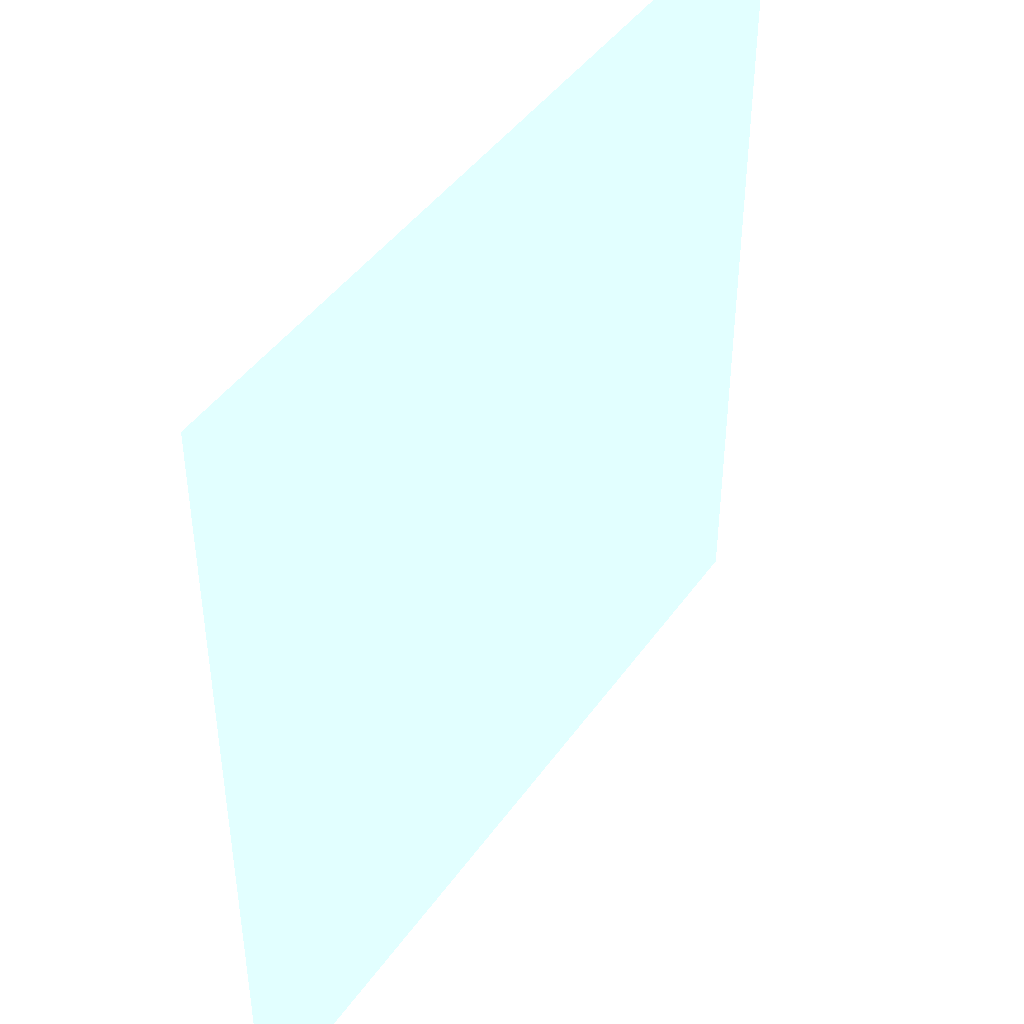
<metadata>
{"format":"obj","ext":"obj","renderer":"f3d","projection":"perspective","resolution":1024,"background":"white","views":[{"elev":44.2,"azim":-57.2,"up":"+Z"}]}
</metadata>
<code>
o Water_1000_water
v 30 0 30 0.647 0.9717 1
v -30 0 -30 0.647 0.9717 1
v -30 0 0 0.647 0.9717 1
v 3.333 0 30 0.647 0.9717 1
v 30 0 0 0.647 0.9717 1
v 0 0 -1.172 0.647 0.9717 1
v -30 0 15 0.647 0.9717 1
v 16.67 0 30 0.647 0.9717 1
v 30 0 -16.67 0.647 0.9717 1
v -16.67 0 -30 0.647 0.9717 1
v -30 0 -15 0.647 0.9717 1
v -13.33 0 30 0.647 0.9717 1
v 30 0 16.67 0.647 0.9717 1
v -15.94 0 14.06 0.647 0.9717 1
v -15 0 -15.94 0.647 0.9717 1
v 14.06 0 -15 0.647 0.9717 1
v -30 0 22.5 0.647 0.9717 1
v 23.33 0 30 0.647 0.9717 1
v 30 0 -23.33 0.647 0.9717 1
v -23.33 0 -30 0.647 0.9717 1
v -30 0 -7.5 0.647 0.9717 1
v 6.667 0 -30 0.647 0.9717 1
v -22.5 0 -0.9375 0.647 0.9717 1
v 10 0 30 0.647 0.9717 1
v 30 0 -6.667 0.647 0.9717 1
v -10 0 -30 0.647 0.9717 1
v -30 0 -22.5 0.647 0.9717 1
v -20 0 30 0.647 0.9717 1
v 30 0 23.33 0.647 0.9717 1
v 20 0 -30 0.647 0.9717 1
v 6.562 0 14.06 0.647 0.9717 1
v -15 0 21.8 0.647 0.9717 1
v -23.44 0 14.06 0.647 0.9717 1
v -15.94 0 -8.438 0.647 0.9717 1
v 14.3 0 -8.438 0.647 0.9717 1
v 21.56 0 -15 0.647 0.9717 1
v 6.562 0 -8.438 0.647 0.9717 1
v 7.5 0 -21.56 0.647 0.9717 1
v -23.44 0 -23.44 0.647 0.9717 1
v -22.5 0 22.5 0.647 0.9717 1
v 21.56 0 21.56 0.647 0.9717 1
v 7.031 0 21.56 0.647 0.9717 1
v 26.67 0 30 0.647 0.9717 1
v 30 0 -26.67 0.647 0.9717 1
v -26.67 0 -30 0.647 0.9717 1
v -30 0 -3.75 0.647 0.9717 1
v 0 0 30 0.647 0.9717 1
v 30 0 3.333 0.647 0.9717 1
v 3.333 0 -30 0.647 0.9717 1
v 13.33 0 30 0.647 0.9717 1
v -13.33 0 -30 0.647 0.9717 1
v -30 0 -18.75 0.647 0.9717 1
v -16.67 0 30 0.647 0.9717 1
v 30 0 20 0.647 0.9717 1
v 16.67 0 -30 0.647 0.9717 1
v -0.9375 0 -11.25 0.647 0.9717 1
v -15 0 -27.19 0.647 0.9717 1
v -26.87 0 -16.49 0.647 0.9717 1
v 14.06 0 -12.19 0.647 0.9717 1
v -30 0 18.75 0.647 0.9717 1
v 20 0 30 0.647 0.9717 1
v 30 0 -20 0.647 0.9717 1
v -20 0 -30 0.647 0.9717 1
v -30 0 -11.25 0.647 0.9717 1
v 30 0 13.33 0.647 0.9717 1
v 10 0 -30 0.647 0.9717 1
v -0.9375 0 10.31 0.647 0.9717 1
v -30 0 3.75 0.647 0.9717 1
v 6.667 0 30 0.647 0.9717 1
v 30 0 -3.333 0.647 0.9717 1
v -6.667 0 -30 0.647 0.9717 1
v -30 0 -26.25 0.647 0.9717 1
v -23.33 0 30 0.647 0.9717 1
v 30 0 26.67 0.647 0.9717 1
v 23.33 0 -30 0.647 0.9717 1
v 14.06 0 10.31 0.647 0.9717 1
v -19.69 0 14.3 0.647 0.9717 1
v -4.688 0 14.06 0.647 0.9717 1
v -18.75 0 -15 0.647 0.9717 1
v -3.75 0 -15 0.647 0.9717 1
v 14.3 0 -17.81 0.647 0.9717 1
v 14.06 0 -4.688 0.647 0.9717 1
v 25.31 0 -14.53 0.647 0.9717 1
v 7.5 0 -12.19 0.647 0.9717 1
v 8.438 0 -3.75 0.647 0.9717 1
v 3.75 0 -8.438 0.647 0.9717 1
v 7.5 0 -27.19 0.647 0.9717 1
v 1.641 0 -22.97 0.647 0.9717 1
v 11.72 0 -21.91 0.647 0.9717 1
v -12.19 0 -8.438 0.647 0.9717 1
v -4.688 0 -8.438 0.647 0.9717 1
v -23.44 0 -3.75 0.647 0.9717 1
v -18.75 0 -8.438 0.647 0.9717 1
v -26.87 0 -23.05 0.647 0.9717 1
v -19.69 0 -23.44 0.647 0.9717 1
v -7.5 0 18.75 0.647 0.9717 1
v -5.859 0 22.03 0.647 0.9717 1
v -26.02 0 21.75 0.647 0.9717 1
v -18.75 0 21.56 0.647 0.9717 1
v 10.31 0 21.56 0.647 0.9717 1
v -4.688 0 6.562 0.647 0.9717 1
v 17.81 0 -19.69 0.647 0.9717 1
v -4.688 0 10.31 0.647 0.9717 1
v -27.66 0 -19.84 0.647 0.9717 1
v -19.69 0 -4.688 0.647 0.9717 1
v 10.31 0 -27.19 0.647 0.9717 1
v -3.75 0 -12.19 0.647 0.9717 1
v -18.44 0 -26.25 0.647 0.9717 1
v -4.688 0 17.81 0.647 0.9717 1
v -30 0 30 0.647 0.9717 1
v 30 0 -30 0.647 0.9717 1
v 0 0 -30 0.647 0.9717 1
v 30 0 -13.33 0.647 0.9717 1
v -0.9375 0 -14.06 0.647 0.9717 1
v -0.9375 0 15.94 0.647 0.9717 1
v 14.06 0 0.9375 0.647 0.9717 1
v 15 0 16.88 0.647 0.9717 1
v 14.06 0 -27.66 0.647 0.9717 1
v -6.667 0 30 0.647 0.9717 1
v 30 0 10 0.647 0.9717 1
v -30 0 7.5 0.647 0.9717 1
v 25.19 0 -0.4688 0.647 0.9717 1
v 16.17 0 23.79 0.647 0.9717 1
v 9.375 0 15 0.647 0.9717 1
v -14.3 0 9.375 0.647 0.9717 1
v -21.56 0 -15.94 0.647 0.9717 1
v 23.44 0 -8.438 0.647 0.9717 1
v 0.9375 0 -8.438 0.647 0.9717 1
v -8.438 0 -6.562 0.647 0.9717 1
v -21.56 0 -8.438 0.647 0.9717 1
v -8.438 0 15.94 0.647 0.9717 1
v -27.66 0 8.438 0.647 0.9717 1
v -21.56 0 6.562 0.647 0.9717 1
v 21.56 0 15.94 0.647 0.9717 1
v 21.56 0 24.38 0.647 0.9717 1
v 24.38 0 21.56 0.647 0.9717 1
v 2.344 0 8.438 0.647 0.9717 1
v 21.56 0 1.406 0.647 0.9717 1
v 24.38 0 8.438 0.647 0.9717 1
v -8.438 0 8.438 0.647 0.9717 1
v -12.19 0 7.5 0.647 0.9717 1
v -13.59 0 -24.14 0.647 0.9717 1
v 15.94 0 -22.03 0.647 0.9717 1
v 23.44 0 -22.5 0.647 0.9717 1
v -30 0 26.25 0.647 0.9717 1
v -3.333 0 30 0.647 0.9717 1
v 30 0 6.667 0.647 0.9717 1
v -30 0 11.25 0.647 0.9717 1
v 30 0 -10 0.647 0.9717 1
v 19.69 0 -0.9375 0.647 0.9717 1
v 13.59 0 4.688 0.647 0.9717 1
v -17.11 0 6.094 0.647 0.9717 1
v -10 0 30 0.647 0.9717 1
v 13.33 0 -30 0.647 0.9717 1
v -0.9375 0 13.12 0.647 0.9717 1
v -3.333 0 -30 0.647 0.9717 1
v -26.67 0 30 0.647 0.9717 1
v 26.67 0 -30 0.647 0.9717 1
v 16.49 0 27.19 0.647 0.9717 1
v 16.41 0 -2.578 0.647 0.9717 1
v 22.5 0 -1.875 0.647 0.9717 1
v 27.19 0 -8.438 0.647 0.9717 1
v 6.562 0 -16.88 0.647 0.9717 1
v -7.5 0 -10.31 0.647 0.9717 1
v -1.875 0 -8.438 0.647 0.9717 1
v -4.752 0 28.12 0.647 0.9717 1
v 27.19 0 22.74 0.647 0.9717 1
v 5.156 0 6.562 0.647 0.9717 1
v 12.19 0 7.969 0.647 0.9717 1
v 21.56 0 4.688 0.647 0.9717 1
v 21.56 0 12.19 0.647 0.9717 1
v -8.438 0 4.688 0.647 0.9717 1
v -8.438 0 12.19 0.647 0.9717 1
v -10.31 0 -23.44 0.647 0.9717 1
v -2.812 0 -23.44 0.647 0.9717 1
v 21.56 0 -17.81 0.647 0.9717 1
v 20.62 0 -21.56 0.647 0.9717 1
v 27.19 0 -20.62 0.647 0.9717 1
v 25.31 0 -17.81 0.647 0.9717 1
v 18.75 0 -16.88 0.647 0.9717 1
v 16.87 0 -28.12 0.647 0.9717 1
v -10.31 0 -16.41 0.647 0.9717 1
v -14.06 0 -19.69 0.647 0.9717 1
v -10.31 0 -19.69 0.647 0.9717 1
v -11.02 0 -27.66 0.647 0.9717 1
v -12.19 0 12.66 0.647 0.9717 1
v -11.25 0 4.688 0.647 0.9717 1
v -14.06 0 2.812 0.647 0.9717 1
v 17.81 0 12.19 0.647 0.9717 1
v 17.81 0 1.875 0.647 0.9717 1
v 17.81 0 4.688 0.647 0.9717 1
v 10.31 0 12.19 0.647 0.9717 1
v 2.344 0 12.19 0.647 0.9717 1
v 5.625 0 10.55 0.647 0.9717 1
v 2.812 0 0.9375 0.647 0.9717 1
v 1.172 0 4.688 0.647 0.9717 1
v 4.688 0 3.75 0.647 0.9717 1
v 2.812 0 15.94 0.647 0.9717 1
v 25.31 0 24.38 0.647 0.9717 1
v 19.3 0 26.56 0.647 0.9717 1
v 17.81 0 15.94 0.647 0.9717 1
v 17.81 0 19.69 0.647 0.9717 1
v 20.62 0 18.75 0.647 0.9717 1
v -21.56 0 10.31 0.647 0.9717 1
v -17.81 0 10.31 0.647 0.9717 1
v -26.95 0 11.01 0.647 0.9717 1
v -20.78 0 25.31 0.647 0.9717 1
v -27.26 0 24.13 0.647 0.9717 1
v -27.19 0 14.84 0.647 0.9717 1
v -24.38 0 17.81 0.647 0.9717 1
v -0.8454 0 27.19 0.647 0.9717 1
v -6.562 0 25.31 0.647 0.9717 1
v -14.06 0 25.31 0.647 0.9717 1
v -12.19 0 15.94 0.647 0.9717 1
v -10.31 0 19.92 0.647 0.9717 1
v -14.06 0 18.28 0.647 0.9717 1
v -21.56 0 -19.69 0.647 0.9717 1
v -27.19 0 -28.12 0.647 0.9717 1
v -27.66 0 -25.47 0.647 0.9717 1
v -27.27 0 -7.505 0.647 0.9717 1
v -26.48 0 -4.147 0.647 0.9717 1
v -26.87 0 -10.86 0.647 0.9717 1
v -5.625 0 -2.812 0.647 0.9717 1
v -2.812 0 -4.688 0.647 0.9717 1
v -11.25 0 -5.625 0.647 0.9717 1
v -14.06 0 -4.688 0.647 0.9717 1
v -12.19 0 -14.06 0.647 0.9717 1
v -14.06 0 -11.72 0.647 0.9717 1
v -9.844 0 -12.19 0.647 0.9717 1
v 10.31 0 -17.81 0.647 0.9717 1
v 0.9375 0 -19.69 0.647 0.9717 1
v 4.688 0 -19.69 0.647 0.9717 1
v -0.9466 0 -28.37 0.647 0.9717 1
v 10.31 0 -6.562 0.647 0.9717 1
v 0.9375 0 -4.688 0.647 0.9717 1
v 4.688 0 -4.688 0.647 0.9717 1
v 1.875 0 -12.19 0.647 0.9717 1
v 4.688 0 -12.19 0.647 0.9717 1
v 23.44 0 -4.688 0.647 0.9717 1
v 26.17 0 -3.902 0.647 0.9717 1
v 17.81 0 -6.562 0.647 0.9717 1
v 19.69 0 -3.75 0.647 0.9717 1
v 23.44 0 -11.72 0.647 0.9717 1
v 27.66 0 -12.89 0.647 0.9717 1
v 10.31 0 -14.06 0.647 0.9717 1
v 10.31 0 -10.31 0.647 0.9717 1
v -17.34 0 -12.19 0.647 0.9717 1
v -17.81 0 17.81 0.647 0.9717 1
v -21.09 0 2.109 0.647 0.9717 1
v -17.81 0 2.812 0.647 0.9717 1
v 23.44 0 18.75 0.647 0.9717 1
v 27.74 0 19.61 0.647 0.9717 1
v 8.438 0 17.81 0.647 0.9717 1
v 13.12 0 19.69 0.647 0.9717 1
v 25.85 0 5.625 0.647 0.9717 1
v 24.38 0 2.812 0.647 0.9717 1
v 28.12 0 4.697 0.647 0.9717 1
v -2.812 0 1.875 0.647 0.9717 1
v -5.625 0 3.75 0.647 0.9717 1
v -4.069 0 -27.19 0.647 0.9717 1
v 27.19 0 -25.31 0.647 0.9717 1
v 23.44 0 -26.95 0.647 0.9717 1
v -6.562 0 -25.31 0.647 0.9717 1
v -7.74 0 -28.12 0.647 0.9717 1
v -1.406 0 6.562 0.647 0.9717 1
v -6.562 0 0.9375 0.647 0.9717 1
v 8.438 0 4.688 0.647 0.9717 1
v 9.375 0 1.172 0.647 0.9717 1
v 24.38 0 15.94 0.647 0.9717 1
v -21.56 0 19.69 0.647 0.9717 1
v -0.9375 0 20.62 0.647 0.9717 1
v -22.73 0 -27.66 0.647 0.9717 1
v -21.33 0 -12.19 0.647 0.9717 1
v -6.562 0 -14.06 0.647 0.9717 1
v 8.438 0 -24.38 0.647 0.9717 1
v 19.45 0 -10.31 0.647 0.9717 1
v 4.688 0 -1.875 0.647 0.9717 1
v 12.19 0 -1.875 0.647 0.9717 1
v 4.688 0 -25.31 0.647 0.9717 1
v 1.875 0 -15.94 0.647 0.9717 1
v -10.31 0 -2.812 0.647 0.9717 1
v -13.83 0 -0.9375 0.647 0.9717 1
v -24.38 0 -10.31 0.647 0.9717 1
v -27.81 0 -14.07 0.647 0.9717 1
v -17.81 0 -1.875 0.647 0.9717 1
v -24.38 0 -17.81 0.647 0.9717 1
v -17.81 0 -17.81 0.647 0.9717 1
v -8.271 0 27.19 0.647 0.9717 1
v -11.94 0 28.12 0.647 0.9717 1
v -28.12 0 17.96 0.647 0.9717 1
v -23.66 0 27.19 0.647 0.9717 1
v -28.12 0 28.12 0.647 0.9717 1
v -16.56 0 25.78 0.647 0.9717 1
v -19.91 0 28.12 0.647 0.9717 1
v -25.31 0 4.688 0.647 0.9717 1
v -27.73 0 3.902 0.647 0.9717 1
v -27.73 0 0.1525 0.647 0.9717 1
v 27.19 0 27.97 0.647 0.9717 1
v 22.73 0 27.66 0.647 0.9717 1
v 4.688 0 19.69 0.647 0.9717 1
v 1.875 0 19.69 0.647 0.9717 1
v 7.357 0 27.19 0.647 0.9717 1
v 4.313 0 26.72 0.647 0.9717 1
v 3.995 0 23.67 0.647 0.9717 1
v 14.07 0 27.82 0.647 0.9717 1
v 11.11 0 27.19 0.647 0.9717 1
v 10.56 0 24.38 0.647 0.9717 1
v 14.06 0 13.59 0.647 0.9717 1
v 8.906 0 8.438 0.647 0.9717 1
v 16.41 0 8.438 0.647 0.9717 1
v 27.19 0 13.44 0.647 0.9717 1
v 24.38 0 12.19 0.647 0.9717 1
v -2.812 0 -17.81 0.647 0.9717 1
v -6.562 0 -17.81 0.647 0.9717 1
v -6.562 0 -21.56 0.647 0.9717 1
v 19.69 0 -25.31 0.647 0.9717 1
v 15.94 0 -25.31 0.647 0.9717 1
v 27.88 0 -16.88 0.647 0.9717 1
v 19.53 0 -28.12 0.647 0.9717 1
v -2.812 0 -20.62 0.647 0.9717 1
v -10.31 0 1.406 0.647 0.9717 1
v 27.1 0 9.532 0.647 0.9717 1
v 19.69 0 8.438 0.647 0.9717 1
v 6.094 0 0.9375 0.647 0.9717 1
v 13.44 0 23.75 0.647 0.9717 1
v 7.745 0 24.38 0.647 0.9717 1
v 5.625 0 16.88 0.647 0.9717 1
v 26.87 0 25.24 0.647 0.9717 1
v -24.84 0 8.438 0.647 0.9717 1
v -25.31 0 0.9375 0.647 0.9717 1
v -1.011 0 23.44 0.647 0.9717 1
v -10.31 0 23.91 0.647 0.9717 1
v -17.34 0 -21.56 0.647 0.9717 1
v -24.38 0 -20.62 0.647 0.9717 1
v -16.88 0 -5.625 0.647 0.9717 1
v -24.38 0 -6.562 0.647 0.9717 1
v -24.84 0 -14.06 0.647 0.9717 1
v 3.902 0 -27.97 0.647 0.9717 1
v 20.62 0 -6.562 0.647 0.9717 1
v 18.52 0 -13.59 0.647 0.9717 1
v 27.19 0 16.64 0.647 0.9717 1
v 12.19 0 15.94 0.647 0.9717 1
v 27.19 0 -28.12 0.647 0.9717 1
f 111 158 343
f 233 156 260
f 48 122 257
f 188 285 250
f 216 14 248
f 57 10 108
f 228 15 247
f 243 36 340
f 70 162 240
f 84 163 238
f 85 37 236
f 87 22 338
f 274 182 229
f 235 165 224
f 226 34 335
f 217 39 334
f 212 215 332
f 213 32 293
f 125 152 205
f 74 167 328
f 253 31 327
f 307 42 326
f 123 254 325
f 120 255 322
f 264 26 185
f 315 174 184
f 231 175 320
f 262 30 319
f 9 178 318
f 180 102 81
f 184 142 183
f 182 183 15
f 314 184 182
f 263 185 174
f 321 282 188
f 187 188 141
f 267 197 168
f 325 100 307
f 205 133 204
f 293 99 207
f 293 207 294
f 291 208 292
f 270 210 98
f 211 97 212
f 332 32 213
f 288 213 289
f 215 216 32
f 333 95 217
f 287 217 126
f 337 58 284
f 224 91 223
f 225 90 226
f 281 226 282
f 232 88 231
f 163 231 280
f 338 112 233
f 279 233 88
f 160 82 278
f 236 128 235
f 277 235 6
f 85 236 277
f 238 280 237
f 86 237 128
f 240 127 239
f 5 240 122
f 161 242 150
f 162 243 127
f 149 244 162
f 89 106 275
f 317 118 89
f 128 56 165
f 247 126 273
f 93 273 130
f 108 63 272
f 271 109 97
f 32 248 99
f 152 249 133
f 167 251 136
f 29 252 167
f 342 124 253
f 255 256 139
f 147 257 255
f 196 258 265
f 260 71 264
f 88 260 175
f 343 75 262
f 19 261 178
f 178 262 144
f 175 263 315
f 260 264 263
f 265 258 101
f 101 172 140
f 259 266 172
f 258 266 259
f 256 138 170
f 310 151 169
f 169 267 309
f 151 268 267
f 100 253 42
f 136 251 41
f 252 269 251
f 99 270 40
f 77 33 210
f 248 77 270
f 331 271 97
f 109 131 96
f 142 108 333
f 95 272 39
f 34 273 93
f 165 107 91
f 91 164 129
f 107 274 164
f 89 275 38
f 106 22 87
f 35 246 234
f 246 84 37
f 245 163 84
f 83 36 243
f 244 83 243
f 339 276 241
f 127 276 339
f 340 16 59
f 241 35 82
f 242 241 160
f 122 239 161
f 122 161 138
f 37 238 86
f 237 114 56
f 324 277 195
f 116 278 268
f 268 85 324
f 234 37 85
f 38 279 88
f 16 230 245
f 230 38 163
f 164 229 90
f 90 228 34
f 227 15 228
f 229 227 228
f 321 281 282
f 266 281 321
f 6 224 223
f 6 223 258
f 258 223 266
f 336 222 220
f 130 283 336
f 220 64 21
f 222 11 64
f 23 92 330
f 297 46 3
f 330 221 297
f 221 21 46
f 285 92 23
f 105 130 92
f 39 219 94
f 94 72 27
f 219 2 72
f 286 104 58
f 126 286 337
f 58 52 11
f 104 27 52
f 15 287 79
f 214 14 216
f 215 214 216
f 119 288 153
f 153 289 12
f 4 211 47
f 211 212 166
f 146 166 119
f 47 211 146
f 98 60 17
f 290 7 60
f 210 209 290
f 28 291 73
f 292 145 110
f 73 292 157
f 208 17 145
f 12 293 53
f 53 294 28
f 133 295 329
f 296 68 121
f 329 296 132
f 296 3 68
f 295 297 296
f 33 206 209
f 209 148 7
f 132 121 148
f 14 205 77
f 77 204 33
f 41 202 123
f 201 308 117
f 202 117 254
f 18 299 61
f 61 200 8
f 1 298 43
f 43 299 18
f 199 41 135
f 298 199 299
f 42 300 304
f 301 115 271
f 300 198 301
f 24 302 69
f 69 303 4
f 302 304 303
f 8 305 50
f 50 306 24
f 305 307 306
f 168 197 196
f 137 196 265
f 168 196 137
f 195 6 258
f 197 195 196
f 31 194 193
f 31 193 198
f 193 67 155
f 198 155 115
f 137 265 67
f 194 137 193
f 192 194 31
f 342 192 124
f 139 170 323
f 323 191 310
f 191 116 151
f 134 189 201
f 189 76 308
f 13 311 341
f 269 171 134
f 341 312 269
f 312 139 171
f 311 139 312
f 140 187 141
f 141 188 152
f 141 152 125
f 131 186 214
f 186 125 14
f 155 103 78
f 78 173 131
f 103 140 173
f 185 10 57
f 114 313 80
f 80 314 274
f 313 315 314
f 144 316 177
f 177 317 143
f 181 55 118
f 316 181 317
f 176 102 180
f 36 180 340
f 340 81 16
f 102 143 81
f 244 179 83
f 9 318 244
f 83 176 36
f 178 144 177
f 179 177 176
f 319 55 181
f 262 319 316
f 231 320 313
f 67 101 103
f 173 141 186
f 172 321 187
f 322 255 139
f 65 322 311
f 171 323 189
f 138 150 190
f 170 190 191
f 76 169 192
f 194 168 137
f 267 324 197
f 159 325 305
f 306 326 302
f 253 327 300
f 328 167 199
f 74 328 298
f 299 135 200
f 203 201 202
f 251 134 203
f 204 329 206
f 249 330 295
f 207 98 291
f 331 97 211
f 303 331 211
f 212 332 288
f 96 131 215
f 183 333 287
f 334 94 104
f 217 334 286
f 272 45 218
f 272 218 219
f 335 93 105
f 226 335 285
f 92 220 221
f 283 337 222
f 273 337 283
f 129 90 225
f 223 129 281
f 81 89 230
f 87 338 279
f 82 234 85
f 239 339 242
f 243 340 276
f 59 245 246
f 118 66 106
f 114 80 107
f 115 78 109
f 54 341 252
f 257 122 255
f 44 343 261
f 233 112 156
f 48 5 122
f 117 308 342
f 54 13 341
f 188 282 285
f 118 55 154
f 113 9 244
f 239 127 339
f 70 25 162
f 235 128 165
f 273 126 337
f 92 130 336
f 183 142 333
f 212 97 215
f 304 271 331
f 207 40 98
f 249 23 330
f 204 133 329
f 74 29 167
f 194 309 168
f 76 310 169
f 231 88 175
f 62 19 178
f 9 62 178
f 102 177 143
f 320 175 315
f 280 231 313
f 184 174 142
f 182 184 183
f 174 185 142
f 13 65 311
f 190 150 160
f 42 253 300
f 199 167 136
f 1 74 298
f 41 251 203
f 205 152 133
f 77 205 204
f 14 125 205
f 33 204 206
f 133 249 295
f 289 213 293
f 294 207 291
f 98 210 290
f 166 212 288
f 97 96 215
f 15 183 287
f 126 217 286
f 105 93 130
f 282 226 285
f 130 273 283
f 6 235 224
f 90 229 228
f 163 232 231
f 338 49 112
f 275 87 279
f 236 86 128
f 277 236 235
f 86 238 237
f 37 84 238
f 240 162 127
f 122 240 239
f 5 70 240
f 150 242 160
f 161 239 242
f 127 243 276
f 162 244 243
f 107 80 274
f 91 107 164
f 247 79 126
f 34 228 247
f 142 57 108
f 99 248 270
f 32 216 248
f 250 285 249
f 152 250 249
f 152 188 250
f 167 252 251
f 29 54 252
f 100 254 253
f 147 48 257
f 101 258 259
f 175 260 263
f 88 233 260
f 19 44 261
f 178 261 262
f 262 75 30
f 261 343 262
f 264 71 26
f 101 259 172
f 120 147 255
f 139 256 170
f 256 122 138
f 255 122 256
f 169 151 267
f 253 124 31
f 254 342 253
f 251 269 134
f 252 341 269
f 270 77 210
f 97 109 96
f 109 78 131
f 333 108 95
f 95 108 272
f 272 63 20
f 34 247 273
f 165 56 107
f 89 118 106
f 143 317 89
f 275 106 87
f 106 66 22
f 35 59 246
f 234 246 37
f 246 245 84
f 25 149 162
f 35 276 59
f 241 276 35
f 276 340 59
f 138 161 150
f 160 241 82
f 128 237 56
f 237 280 114
f 324 85 277
f 195 277 6
f 278 82 85
f 116 160 278
f 268 278 85
f 38 275 279
f 279 338 233
f 16 81 230
f 245 230 163
f 230 89 38
f 129 164 90
f 266 223 281
f 226 90 34
f 281 225 226
f 223 91 129
f 336 283 222
f 220 222 64
f 284 58 11
f 222 284 11
f 222 337 284
f 330 92 221
f 297 221 46
f 221 220 21
f 285 105 92
f 249 285 23
f 39 272 219
f 94 219 72
f 218 45 2
f 219 218 2
f 337 286 58
f 58 104 52
f 104 94 27
f 79 287 126
f 217 95 39
f 287 333 217
f 332 215 32
f 119 166 288
f 153 288 289
f 288 332 213
f 4 303 211
f 146 211 166
f 40 270 98
f 98 290 60
f 290 209 7
f 28 294 291
f 292 208 145
f 157 292 110
f 73 291 292
f 208 98 17
f 291 98 208
f 12 289 293
f 53 293 294
f 207 99 40
f 132 296 121
f 329 295 296
f 296 297 3
f 295 330 297
f 209 206 148
f 206 132 148
f 41 203 202
f 123 202 254
f 202 201 117
f 61 299 200
f 200 123 159
f 8 200 159
f 43 298 299
f 199 136 41
f 299 199 135
f 304 301 271
f 304 300 301
f 301 198 115
f 24 306 302
f 69 302 303
f 8 159 305
f 50 305 306
f 307 100 42
f 305 325 307
f 309 267 168
f 196 195 258
f 198 193 155
f 193 137 67
f 308 76 192
f 342 308 192
f 124 192 31
f 192 309 194
f 192 169 309
f 323 170 191
f 310 191 151
f 190 160 116
f 191 190 116
f 134 171 189
f 201 189 308
f 189 310 76
f 189 323 310
f 269 312 171
f 341 311 312
f 140 172 187
f 187 321 188
f 131 173 186
f 214 186 14
f 186 141 125
f 155 67 103
f 115 155 78
f 78 103 173
f 103 101 140
f 315 263 174
f 185 51 10
f 142 185 57
f 274 314 182
f 227 182 15
f 114 280 313
f 80 313 314
f 313 320 315
f 144 262 316
f 177 316 317
f 317 181 118
f 36 176 180
f 340 180 81
f 318 178 179
f 244 318 179
f 83 179 176
f 179 178 177
f 176 177 102
f 319 30 55
f 316 319 181
f 314 315 184
f 185 26 51
f 263 264 185
f 67 265 101
f 173 140 141
f 172 266 321
f 311 322 139
f 65 120 322
f 171 139 323
f 170 138 190
f 197 324 195
f 267 268 324
f 325 254 100
f 159 123 325
f 326 42 304
f 302 326 304
f 306 307 326
f 327 31 198
f 300 327 198
f 298 328 199
f 135 41 123
f 200 135 123
f 203 134 201
f 206 329 132
f 293 32 99
f 210 33 209
f 303 304 331
f 215 131 214
f 334 39 94
f 286 334 104
f 272 20 45
f 335 34 93
f 285 335 105
f 92 336 220
f 224 165 91
f 281 129 225
f 229 182 227
f 164 274 229
f 81 143 89
f 232 38 88
f 163 38 232
f 338 22 49
f 82 35 234
f 236 37 86
f 238 163 280
f 242 339 241
f 149 113 244
f 59 16 245
f 118 154 66
f 56 114 107
f 247 15 79
f 108 10 63
f 271 115 109
f 248 14 77
f 254 117 342
f 151 116 268
f 260 156 71
f 343 158 75
f 44 111 343

</code>
